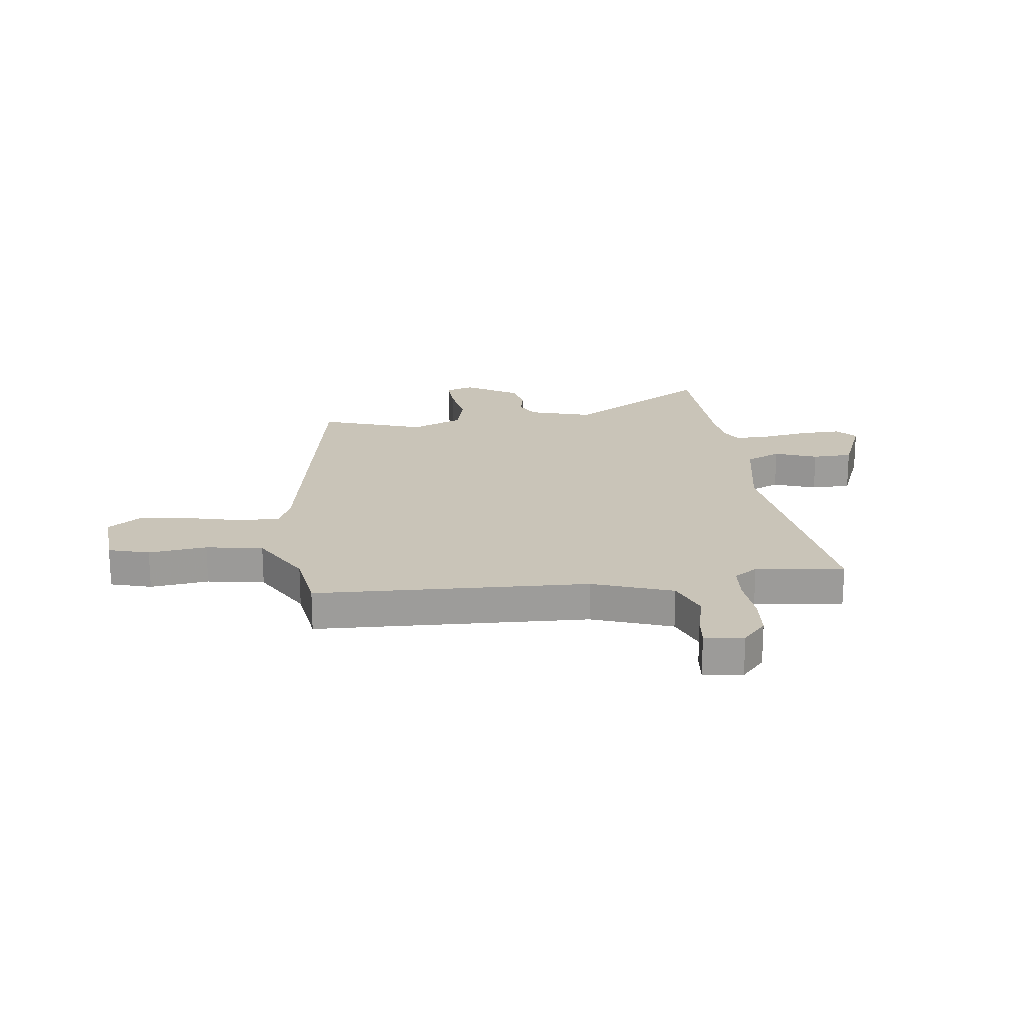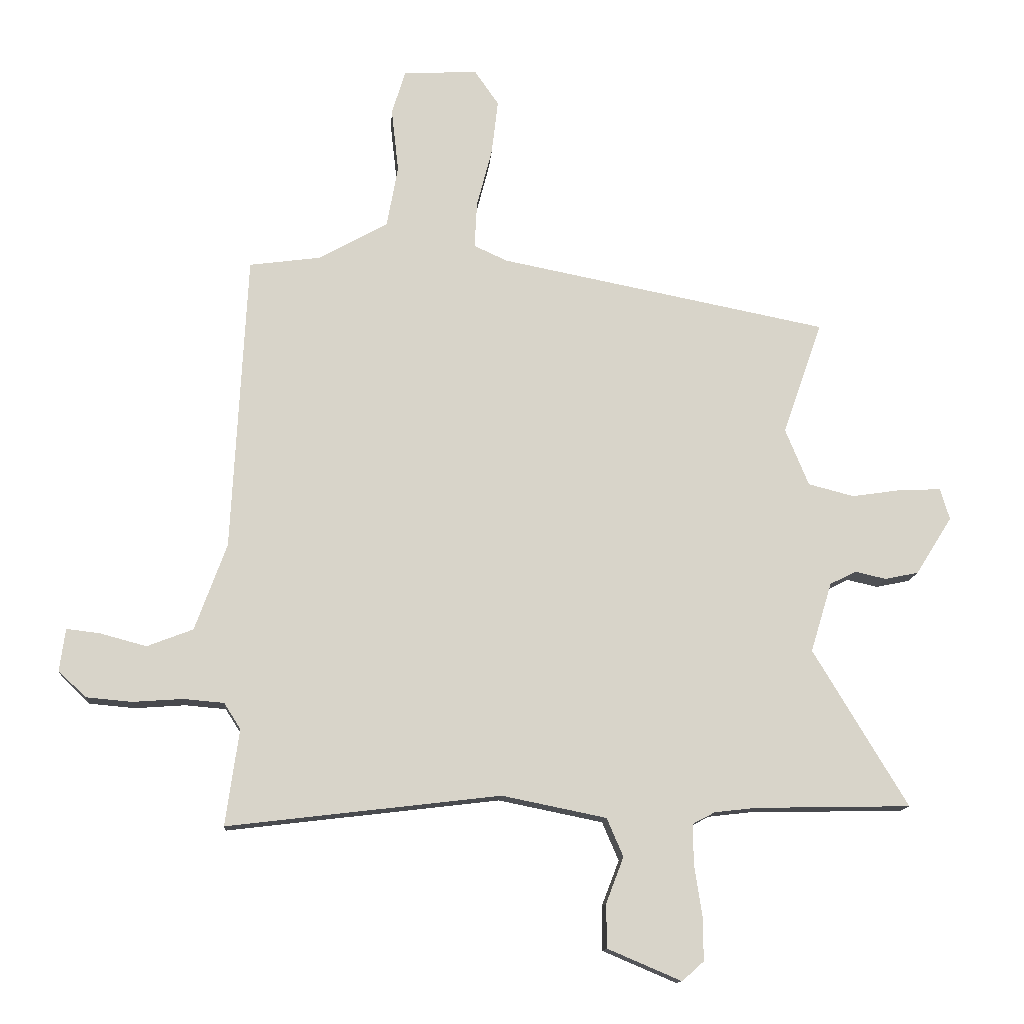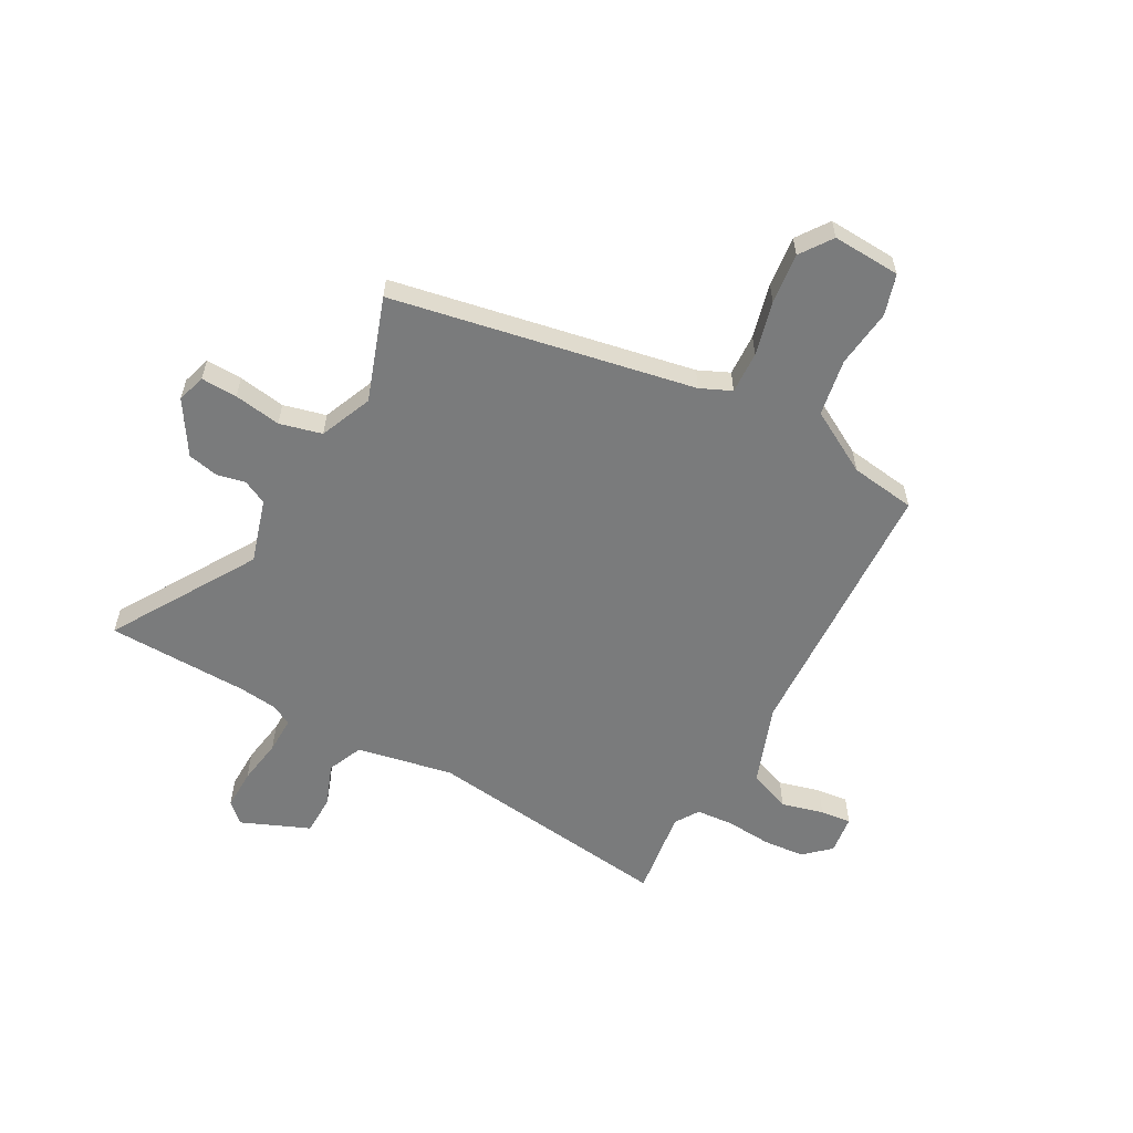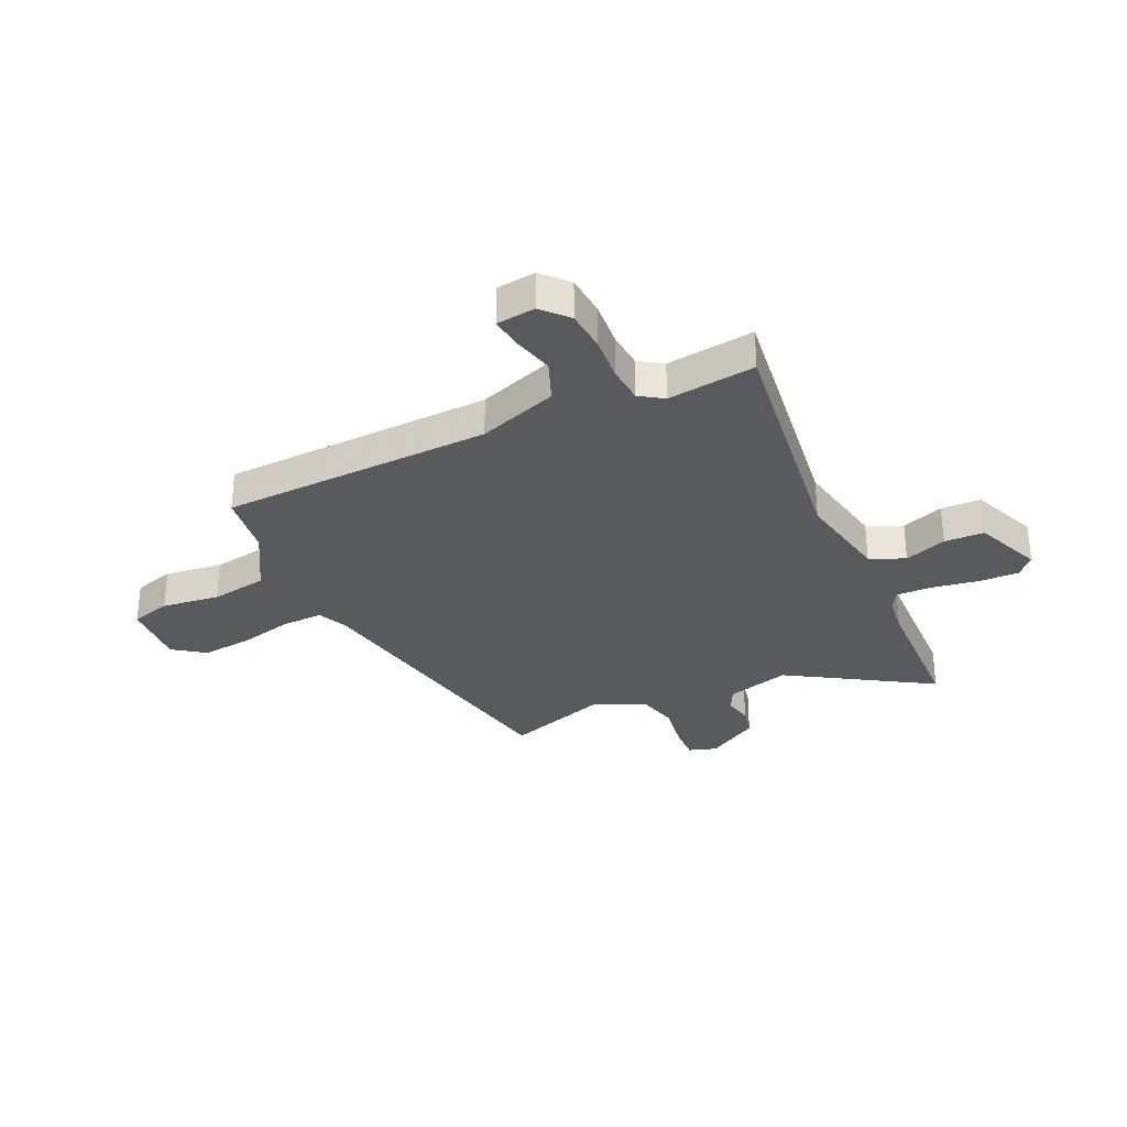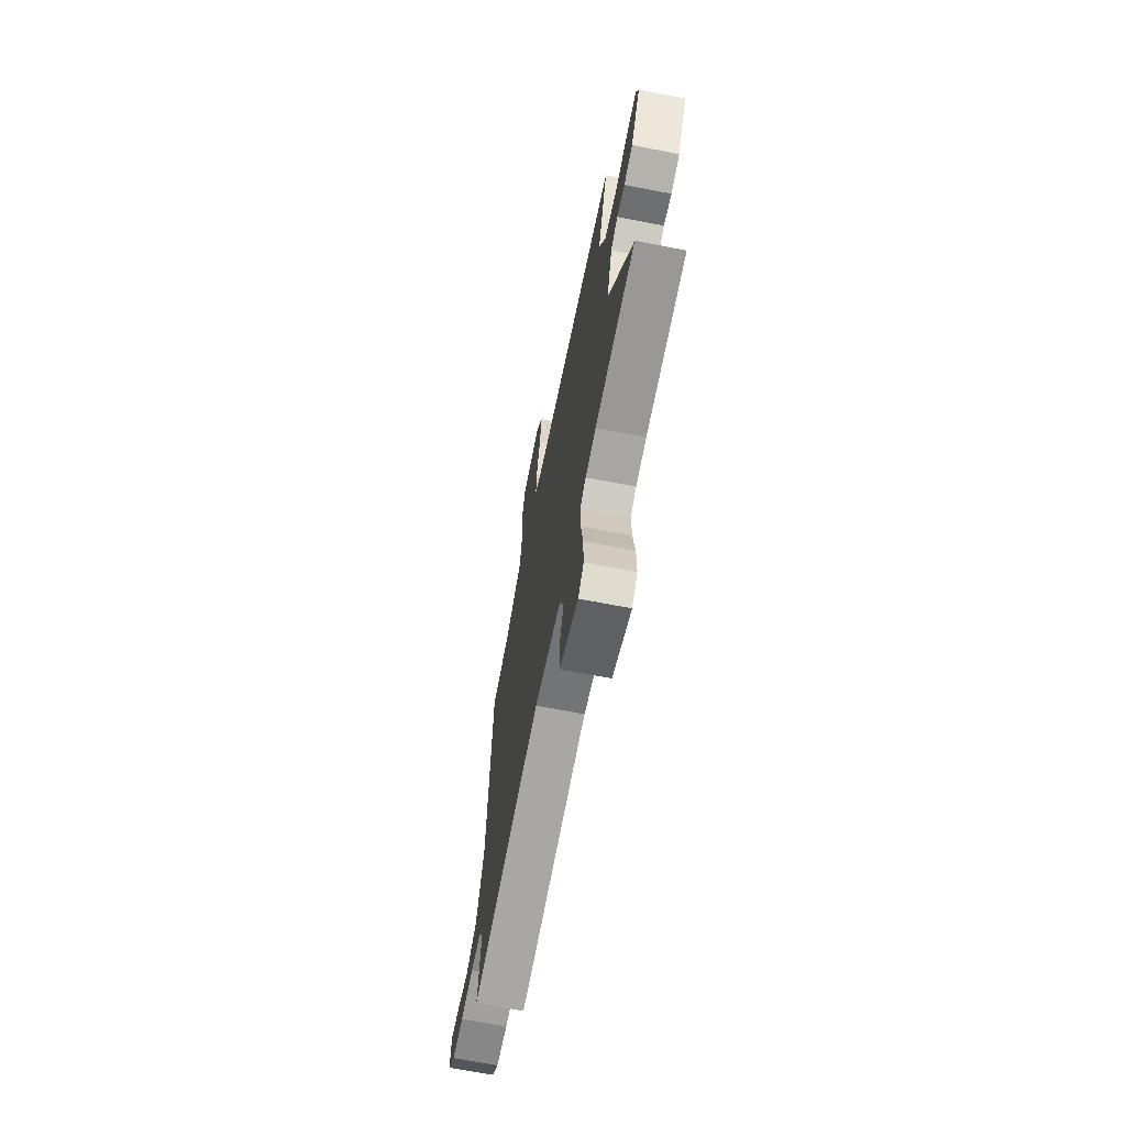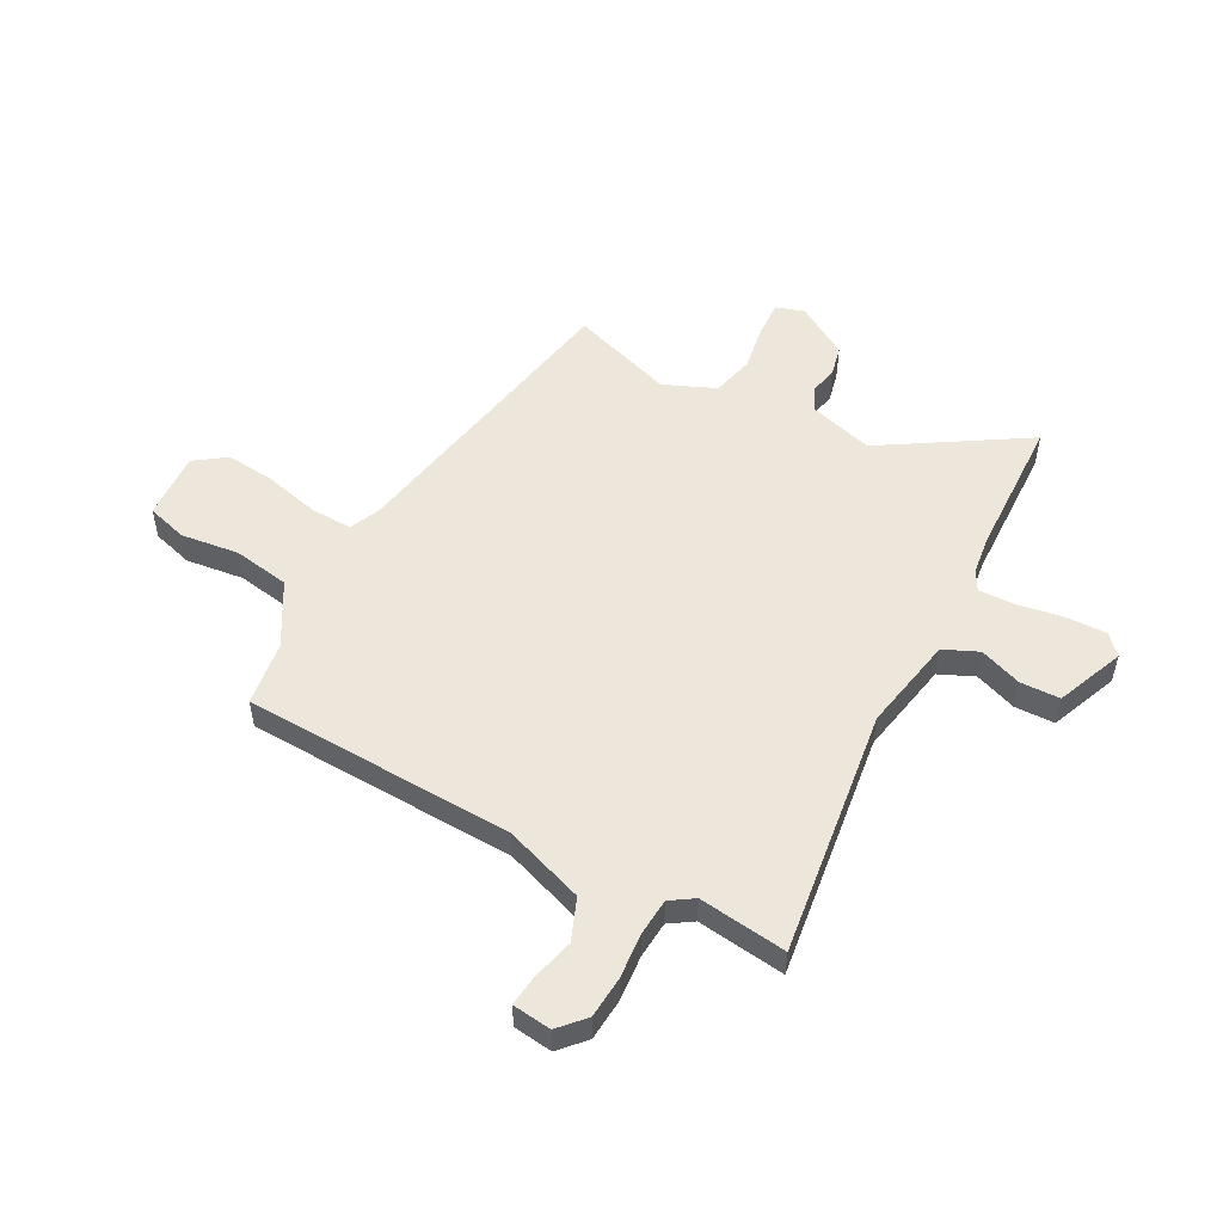
<metadata>
{"format":"obj","ext":"obj","renderer":"f3d","projection":"perspective","resolution":1024,"background":"white","views":[{"elev":20.2,"azim":82.0,"up":"+Y"},{"elev":-13.2,"azim":175.8,"up":"+Z"},{"elev":-58.3,"azim":-29.1,"up":"+Y"},{"elev":-31.0,"azim":114.1,"up":"+Y"},{"elev":-67.6,"azim":-101.0,"up":"+Z"},{"elev":52.4,"azim":117.4,"up":"+Y"}]}
</metadata>
<code>
v 0.496 0.07 -0.54
v 0.033 0.07 -0.485
v -0.144 0.07 -0.521
v -0.172 0.07 -0.586
v -0.142 0.07 -0.664
v -0.143 0.07 -0.738
v -0.268 0.07 -0.791
v -0.305 0.07 -0.758
v -0.304 0.07 -0.683
v -0.291 0.07 -0.598
v -0.29 0.07 -0.53
v -0.328 0.07 -0.51
v -0.398 0.07 -0.502
v -0.662 0.07 -0.497
v -0.502 0.07 -0.231
v -0.538 0.07 -0.113
v -0.583 0.07 -0.091
v -0.635 0.07 -0.103
v -0.692 0.07 -0.091
v -0.753 0.07 0.006
v -0.737 0.07 0.059
v -0.67 0.07 0.057
v -0.583 0.07 0.044
v -0.505 0.07 0.064
v -0.465 0.07 0.161
v -0.532 0.07 0.352
v 0.025 0.07 0.462
v 0.082 0.07 0.488
v 0.078 0.07 0.566
v 0.052 0.07 0.666
v 0.041 0.07 0.759
v 0.082 0.07 0.818
v 0.208 0.07 0.812
v 0.231 0.07 0.737
v 0.219 0.07 0.629
v 0.238 0.07 0.524
v 0.355 0.07 0.459
v 0.476 0.07 0.443
v 0.502 0.07 -0.061
v 0.556 0.07 -0.208
v 0.634 0.07 -0.238
v 0.712 0.07 -0.217
v 0.769 0.07 -0.21
v 0.779 0.07 -0.282
v 0.732 0.07 -0.326
v 0.655 0.07 -0.333
v 0.57 0.07 -0.327
v 0.501 0.07 -0.333
v 0.473 0.07 -0.377
v 0.496 0 -0.54
v 0.033 0 -0.485
v -0.144 0 -0.521
v -0.172 0 -0.586
v -0.142 0 -0.664
v -0.143 0 -0.738
v -0.268 0 -0.791
v -0.305 0 -0.758
v -0.304 0 -0.683
v -0.291 0 -0.598
v -0.29 0 -0.53
v -0.328 0 -0.51
v -0.398 0 -0.502
v -0.662 0 -0.497
v -0.502 0 -0.231
v -0.538 0 -0.113
v -0.583 0 -0.091
v -0.635 0 -0.103
v -0.692 0 -0.091
v -0.753 0 0.006
v -0.737 0 0.059
v -0.67 0 0.057
v -0.583 0 0.044
v -0.505 0 0.064
v -0.465 0 0.161
v -0.532 0 0.352
v 0.025 0 0.462
v 0.082 0 0.488
v 0.078 0 0.566
v 0.052 0 0.666
v 0.041 0 0.759
v 0.082 0 0.818
v 0.208 0 0.812
v 0.231 0 0.737
v 0.219 0 0.629
v 0.238 0 0.524
v 0.355 0 0.459
v 0.476 0 0.443
v 0.502 0 -0.061
v 0.556 0 -0.208
v 0.634 0 -0.238
v 0.712 0 -0.217
v 0.769 0 -0.21
v 0.779 0 -0.282
v 0.732 0 -0.326
v 0.655 0 -0.333
v 0.57 0 -0.327
v 0.501 0 -0.333
v 0.473 0 -0.377
f 45 46 47
f 44 45 47
f 43 44 47
f 42 43 47
f 41 42 47
f 40 41 47 48
f 39 40 48 49
f 37 38 39 49
f 33 34 35
f 32 33 35
f 31 32 35
f 30 31 35
f 29 30 35
f 28 29 35 36
f 49 1 2
f 37 49 2
f 36 37 2
f 28 36 2
f 27 28 2
f 21 22 23
f 20 21 23
f 19 20 23
f 18 19 23
f 17 18 23
f 16 17 23 24
f 15 16 24 25
f 13 14 15
f 12 13 15 25
f 8 9 10
f 7 8 10
f 6 7 10
f 5 6 10
f 4 5 10
f 3 4 10 11
f 27 2 3
f 26 27 3
f 25 26 3
f 3 11 12 25
f 96 95 94
f 96 94 93
f 96 93 92
f 96 92 91
f 96 91 90
f 97 96 90 89
f 98 97 89 88
f 98 88 87 86
f 84 83 82
f 84 82 81
f 84 81 80
f 84 80 79
f 84 79 78
f 85 84 78 77
f 51 50 98
f 51 98 86
f 51 86 85
f 51 85 77
f 51 77 76
f 72 71 70
f 72 70 69
f 72 69 68
f 72 68 67
f 72 67 66
f 73 72 66 65
f 74 73 65 64
f 64 63 62
f 74 64 62 61
f 59 58 57
f 59 57 56
f 59 56 55
f 59 55 54
f 59 54 53
f 60 59 53 52
f 52 51 76
f 52 76 75
f 52 75 74
f 74 61 60 52
f 1 50 51 2
f 2 51 52 3
f 3 52 53 4
f 4 53 54 5
f 5 54 55 6
f 6 55 56 7
f 7 56 57 8
f 8 57 58 9
f 9 58 59 10
f 10 59 60 11
f 11 60 61 12
f 12 61 62 13
f 13 62 63 14
f 14 63 64 15
f 15 64 65 16
f 16 65 66 17
f 17 66 67 18
f 18 67 68 19
f 19 68 69 20
f 20 69 70 21
f 21 70 71 22
f 22 71 72 23
f 23 72 73 24
f 24 73 74 25
f 25 74 75 26
f 26 75 76 27
f 27 76 77 28
f 28 77 78 29
f 29 78 79 30
f 30 79 80 31
f 31 80 81 32
f 32 81 82 33
f 33 82 83 34
f 34 83 84 35
f 35 84 85 36
f 36 85 86 37
f 37 86 87 38
f 38 87 88 39
f 39 88 89 40
f 40 89 90 41
f 41 90 91 42
f 42 91 92 43
f 43 92 93 44
f 44 93 94 45
f 45 94 95 46
f 46 95 96 47
f 47 96 97 48
f 48 97 98 49
f 49 98 50 1

</code>
